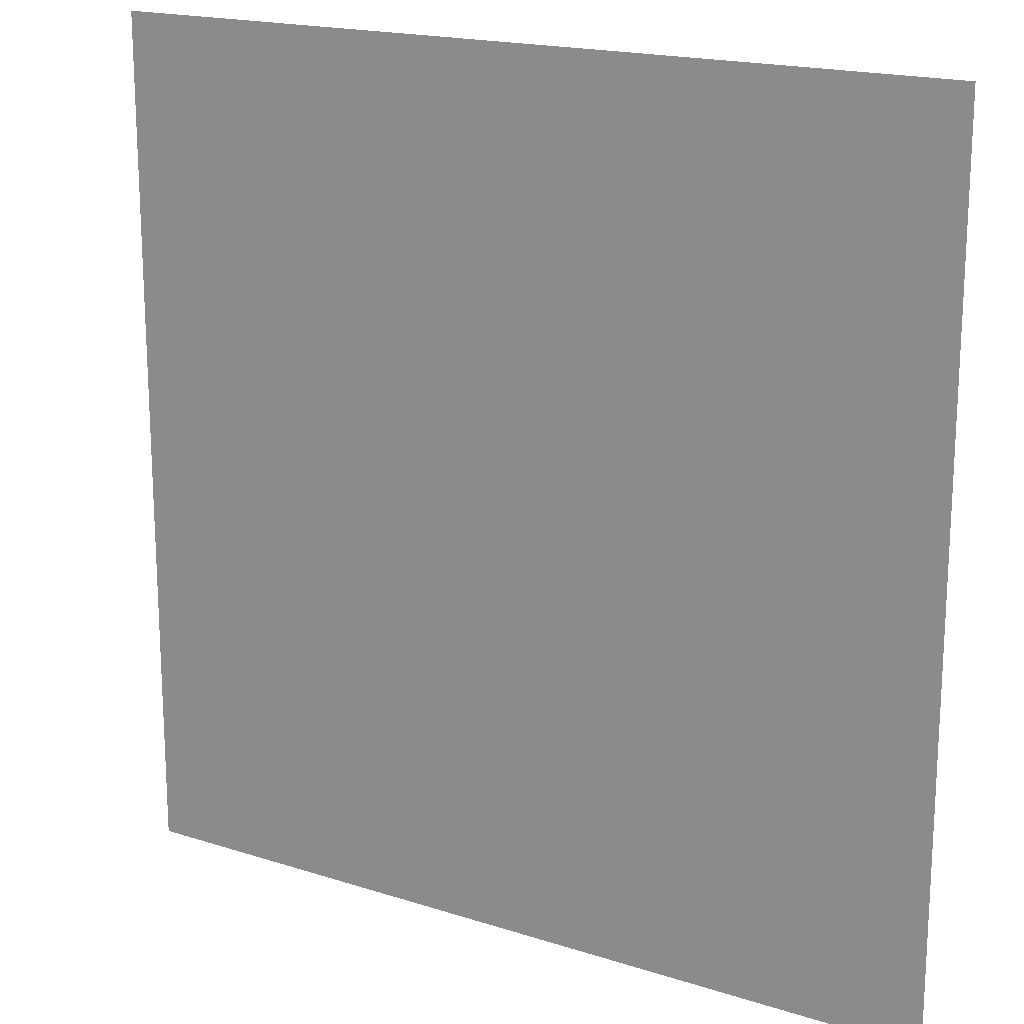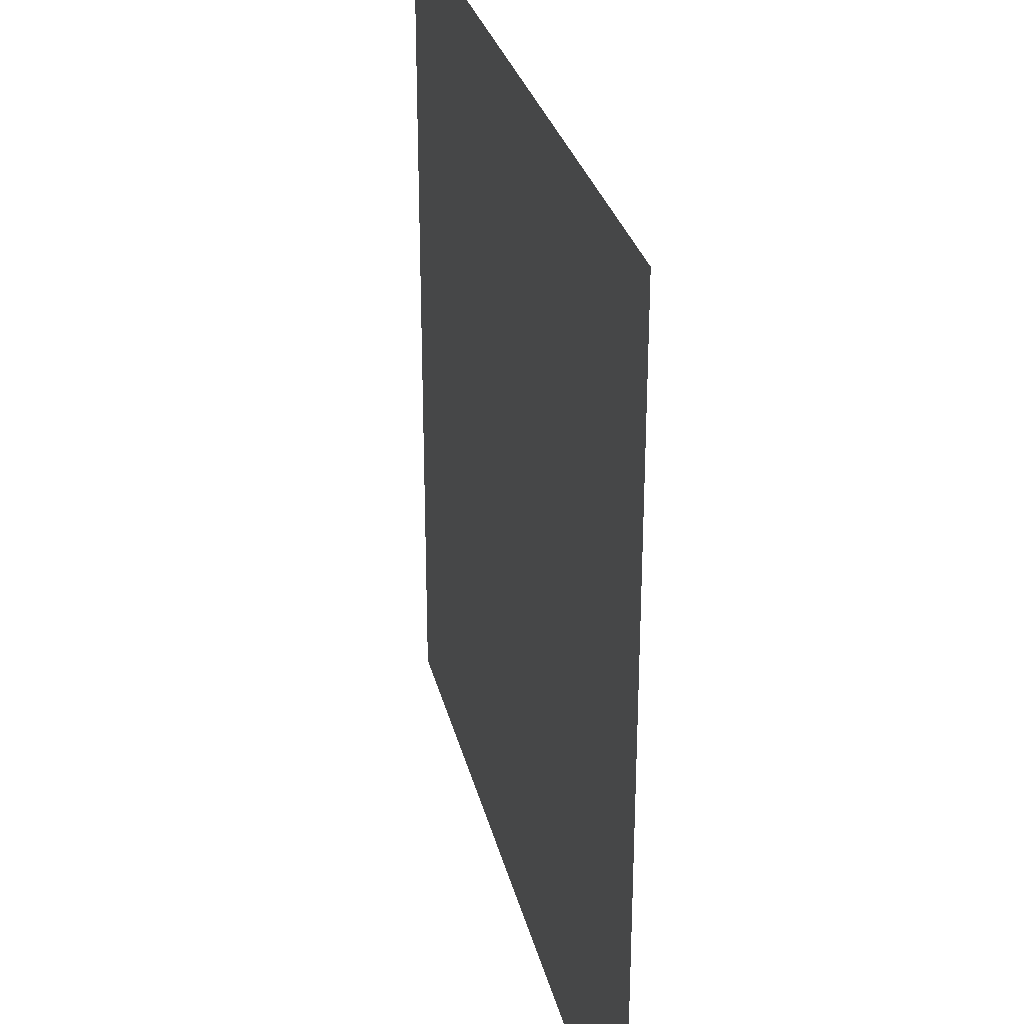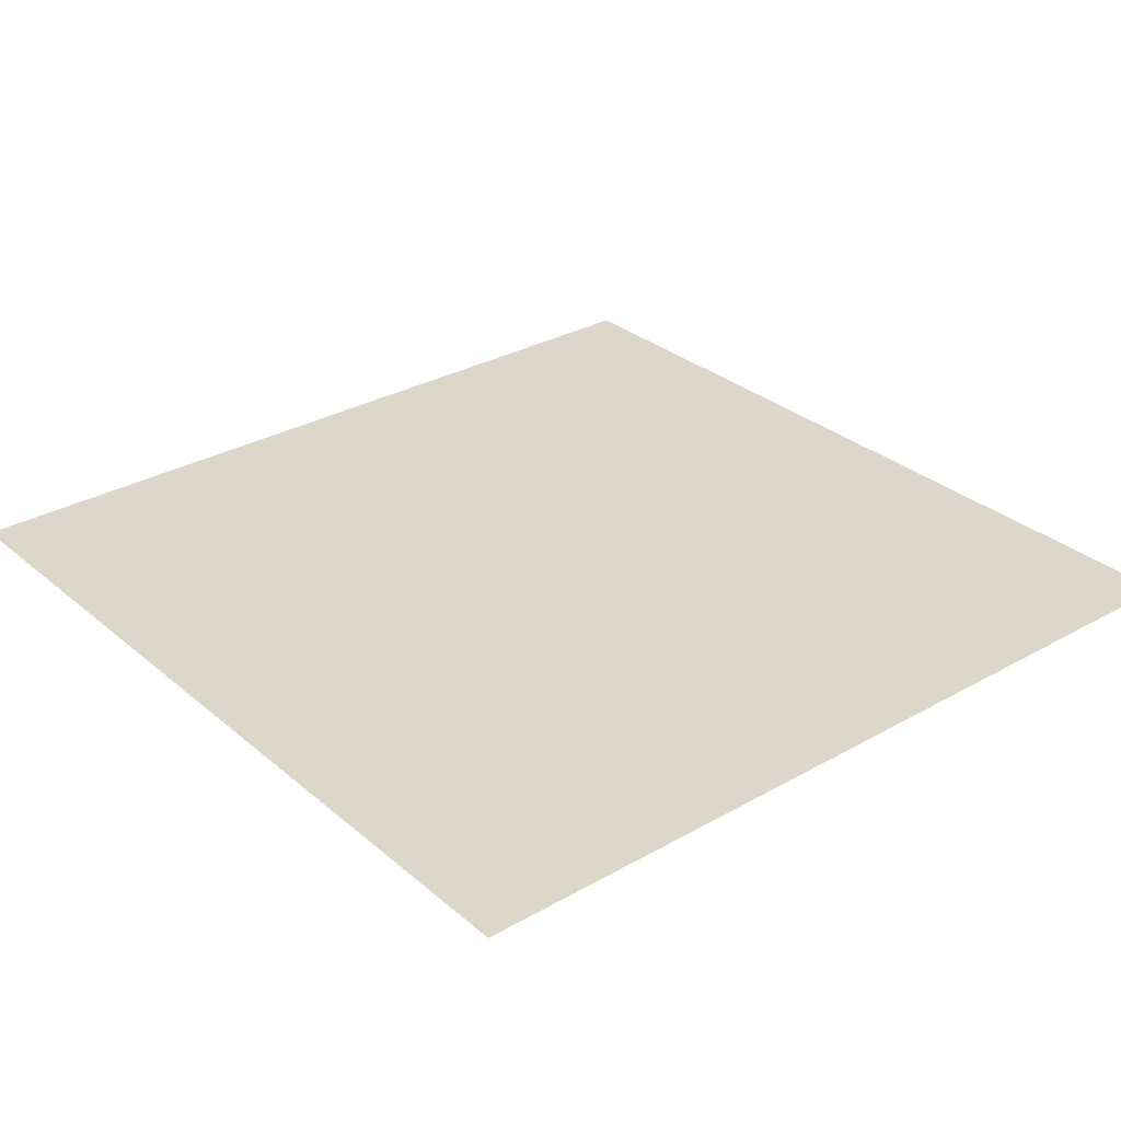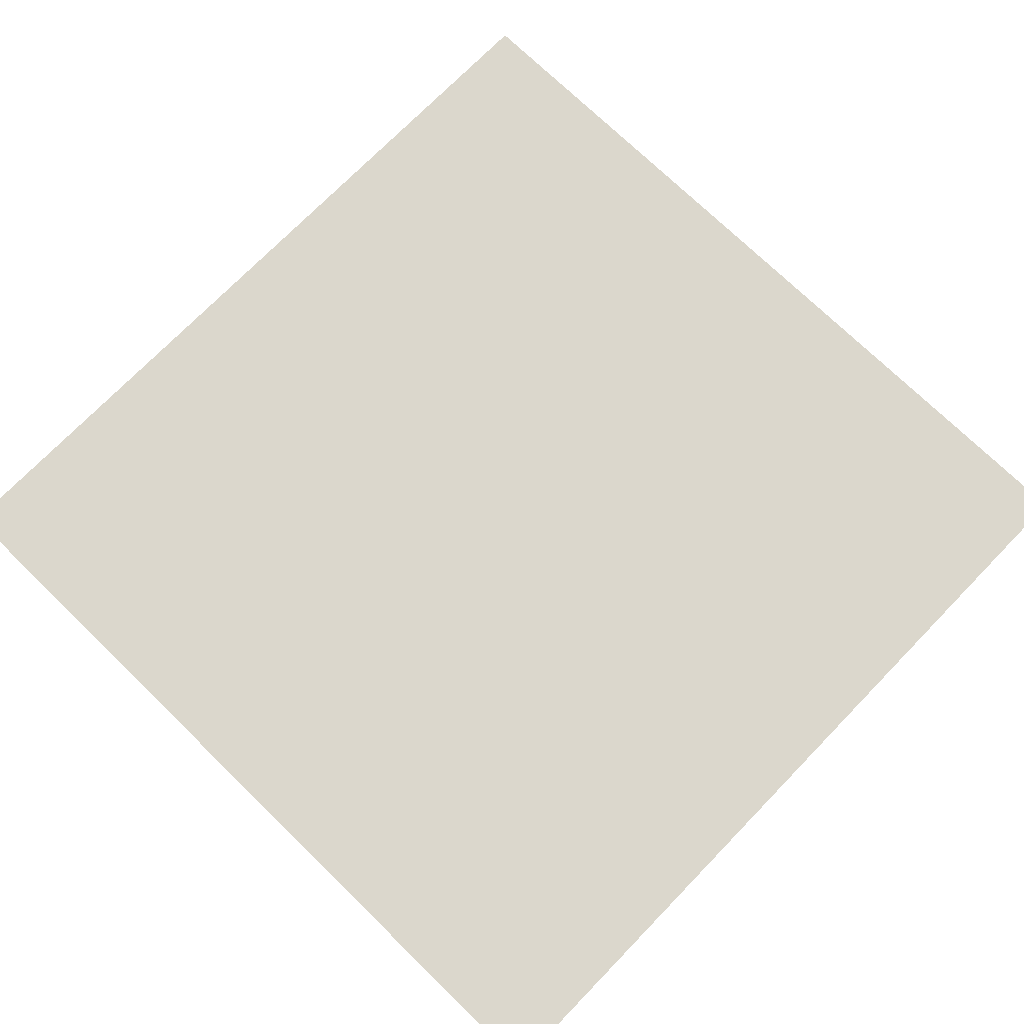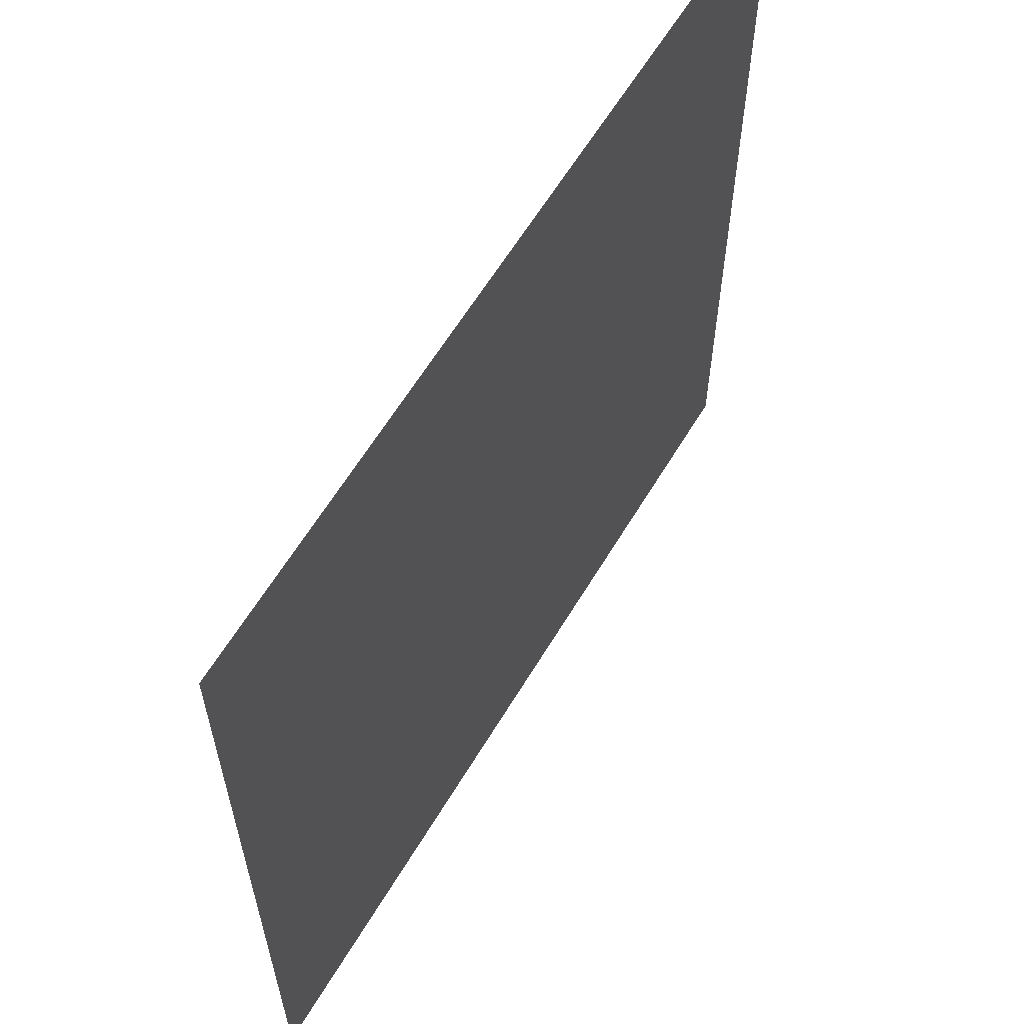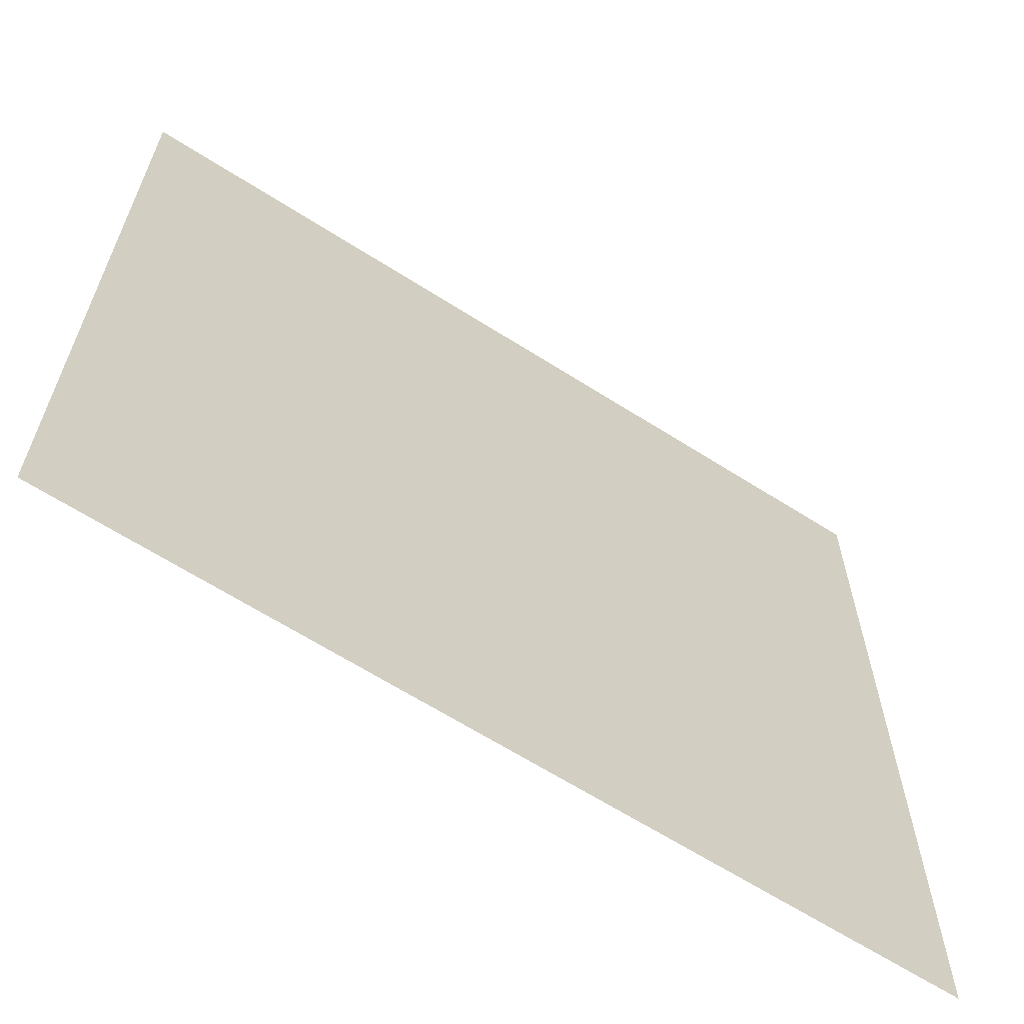
<metadata>
{"format":"obj","ext":"obj","renderer":"f3d","projection":"perspective","resolution":1024,"background":"white","views":[{"elev":18.0,"azim":32.1,"up":"+Y"},{"elev":29.2,"azim":-103.0,"up":"+Y"},{"elev":30.3,"azim":50.5,"up":"+Z"},{"elev":73.4,"azim":-135.8,"up":"+Z"},{"elev":61.7,"azim":120.9,"up":"+Y"},{"elev":-64.6,"azim":-32.7,"up":"+Y"}]}
</metadata>
<code>
g GeneratedMesh_64x64
v 0.8333 -0.8333 0
v 0.8333 0.8333 0
v -0.8333 0.8333 0
v -0.8333 -0.8333 0
g GeneratedMesh_64x64_0
f 3 2 1
f 1 4 3

</code>
